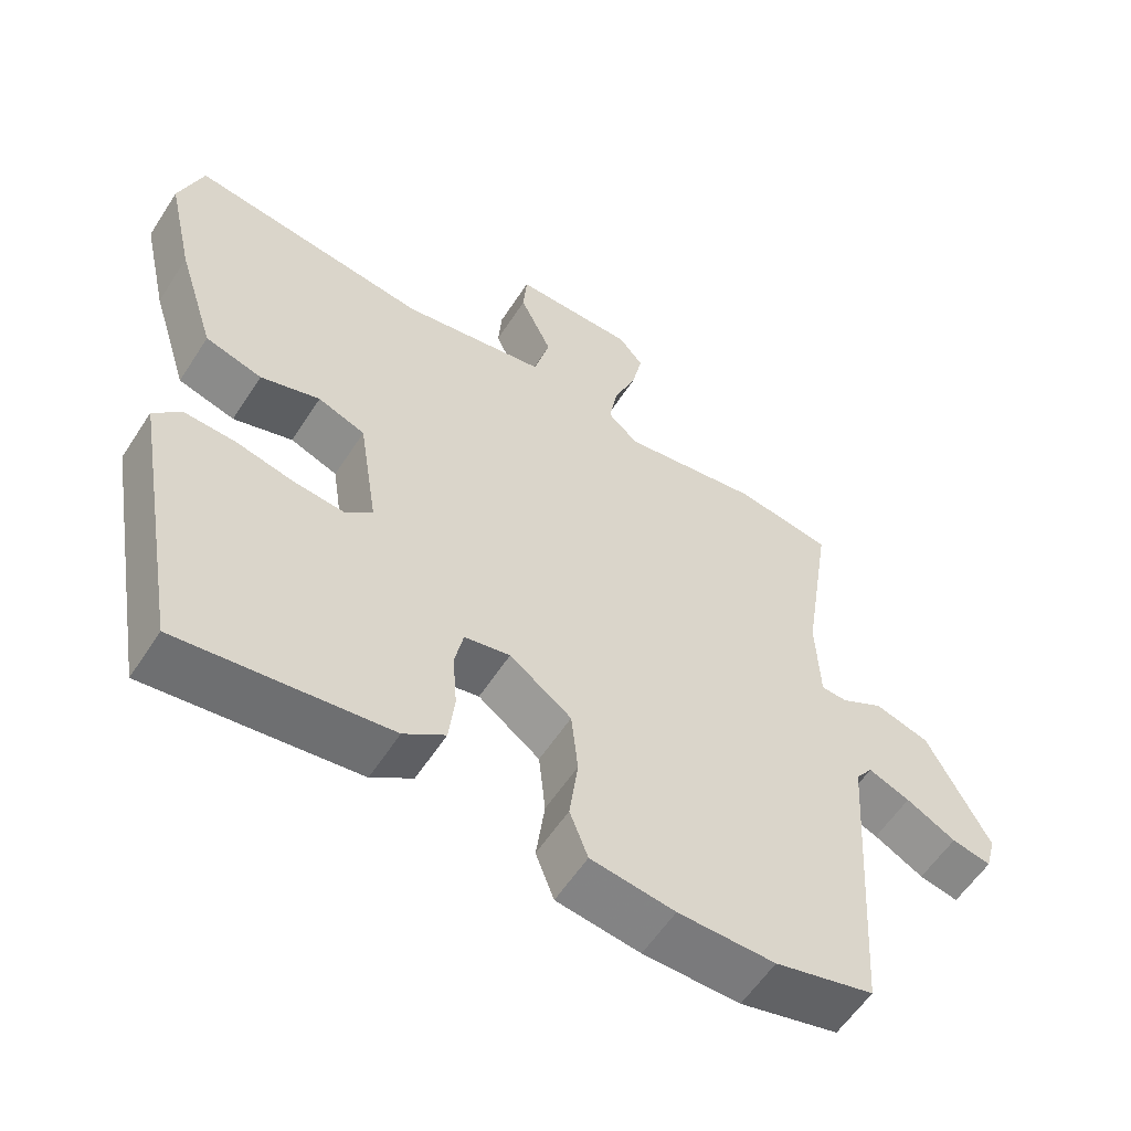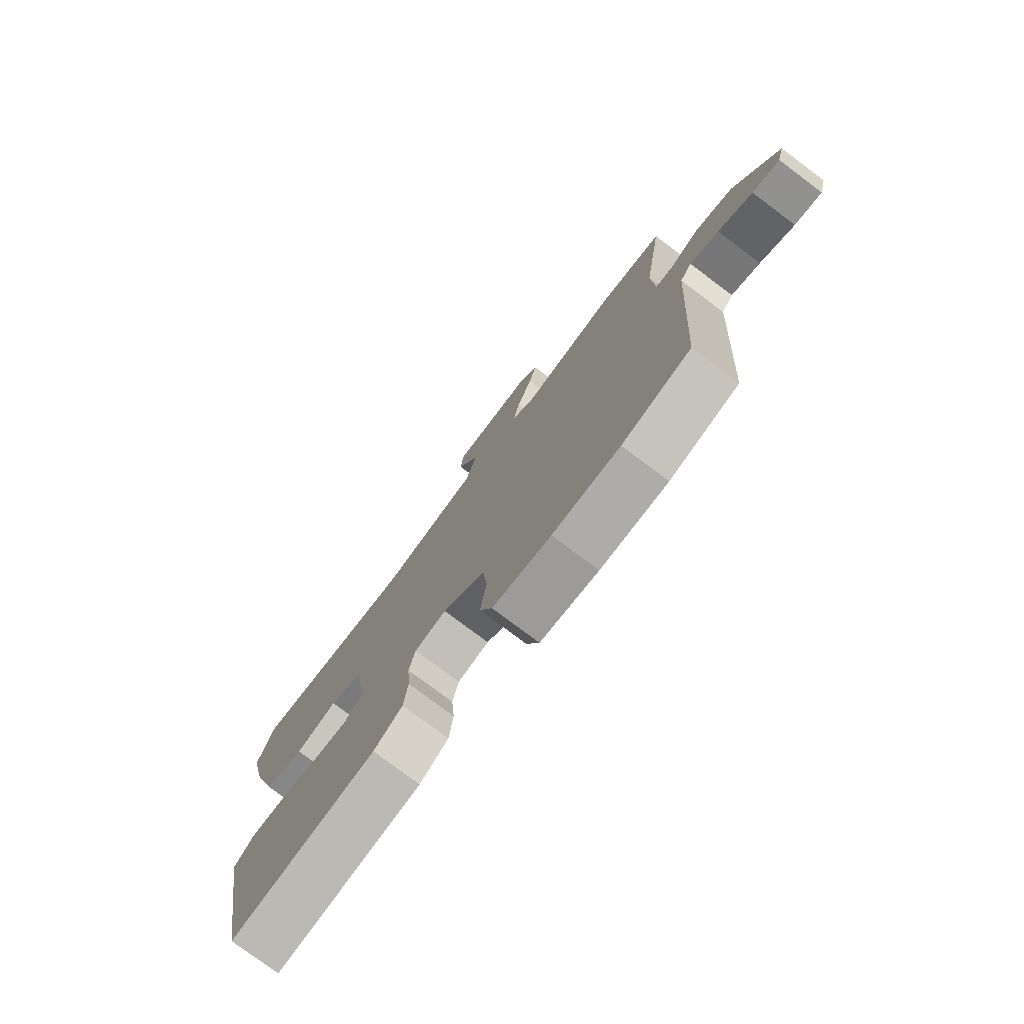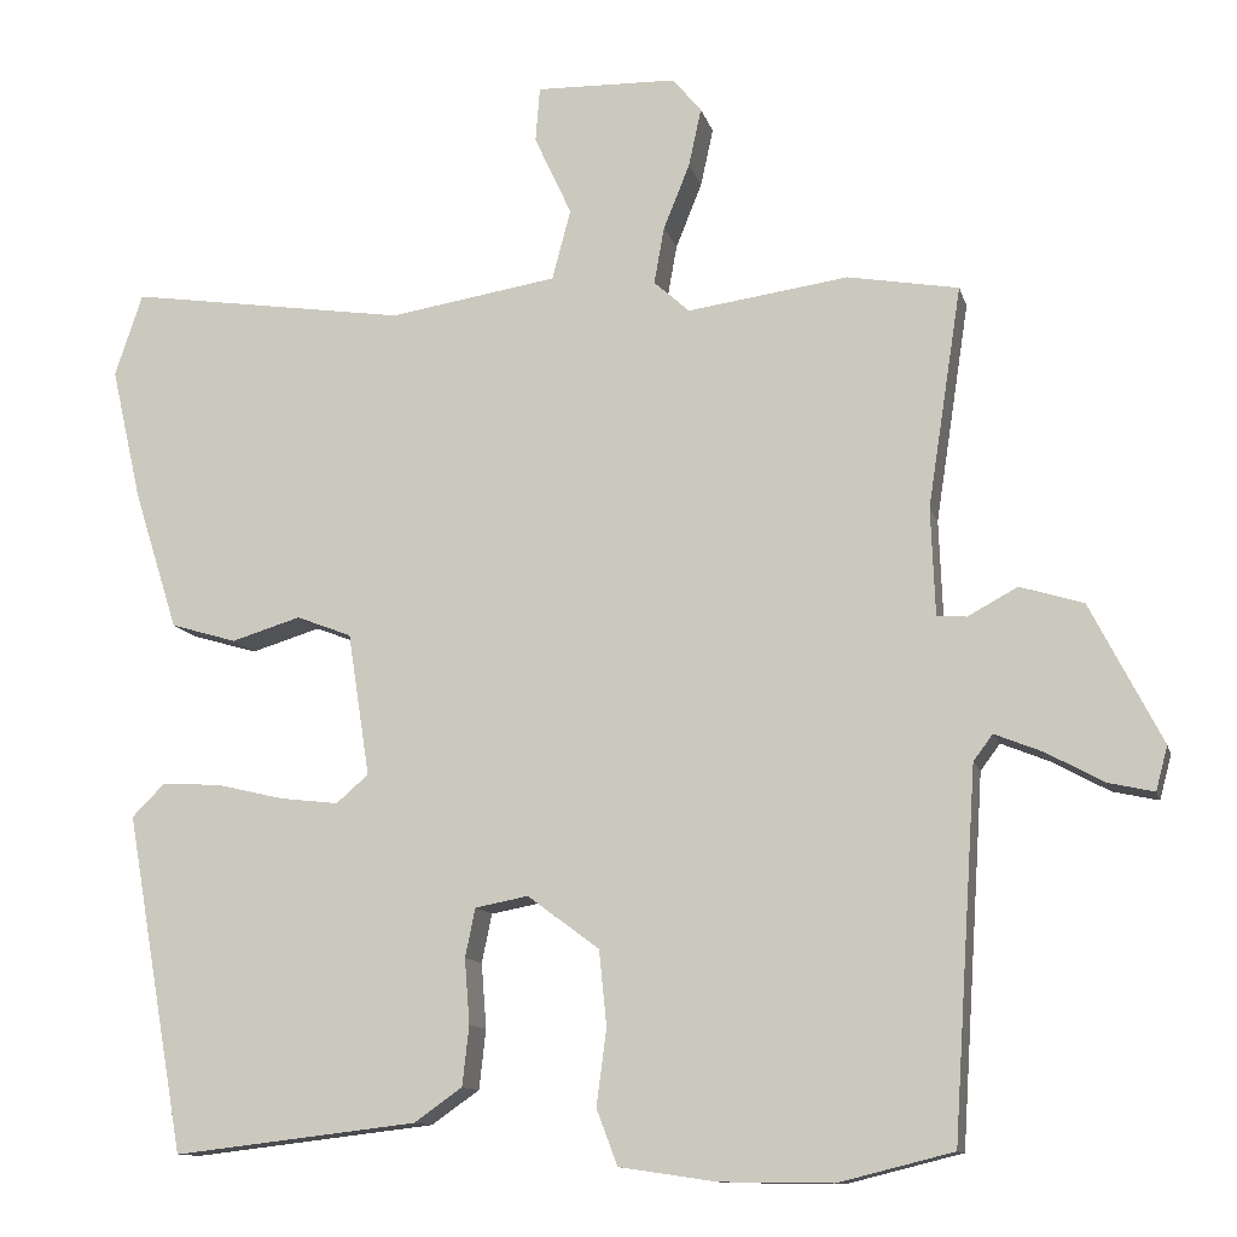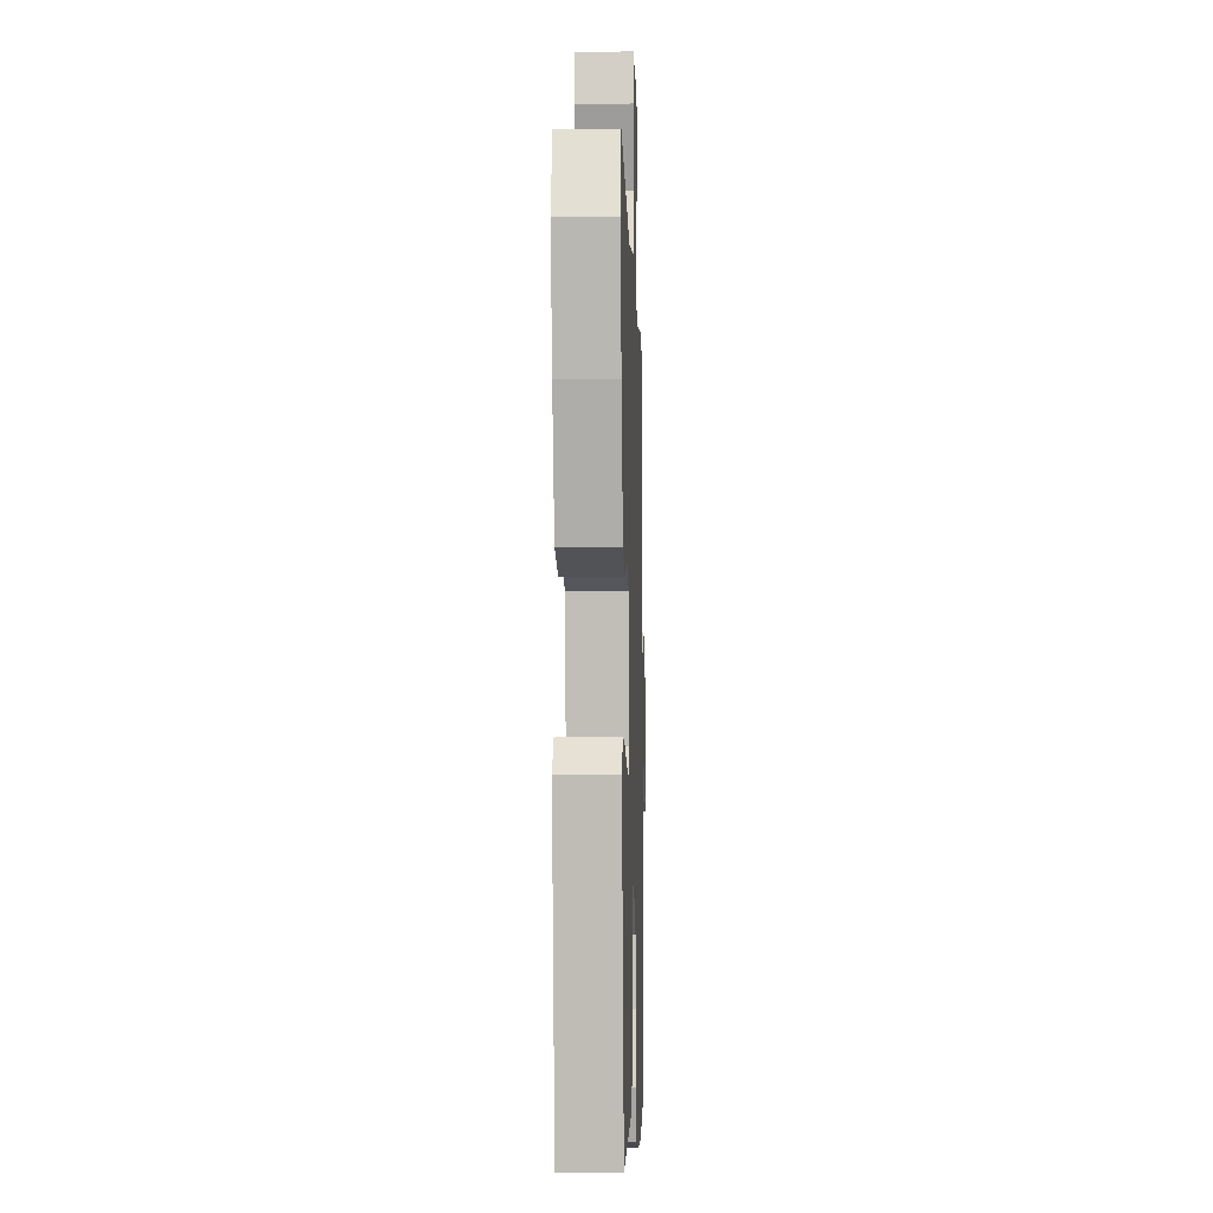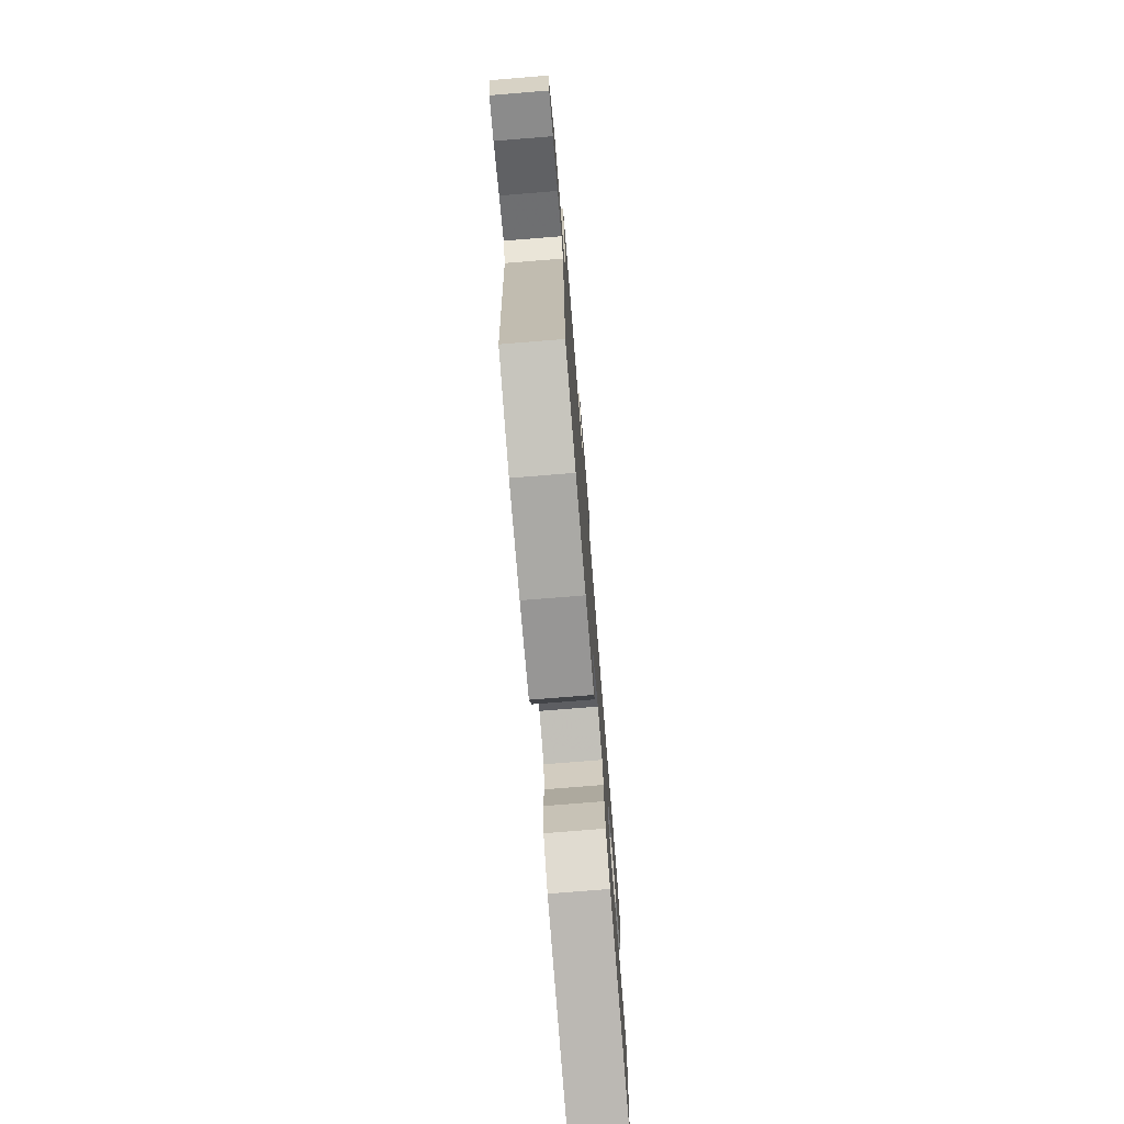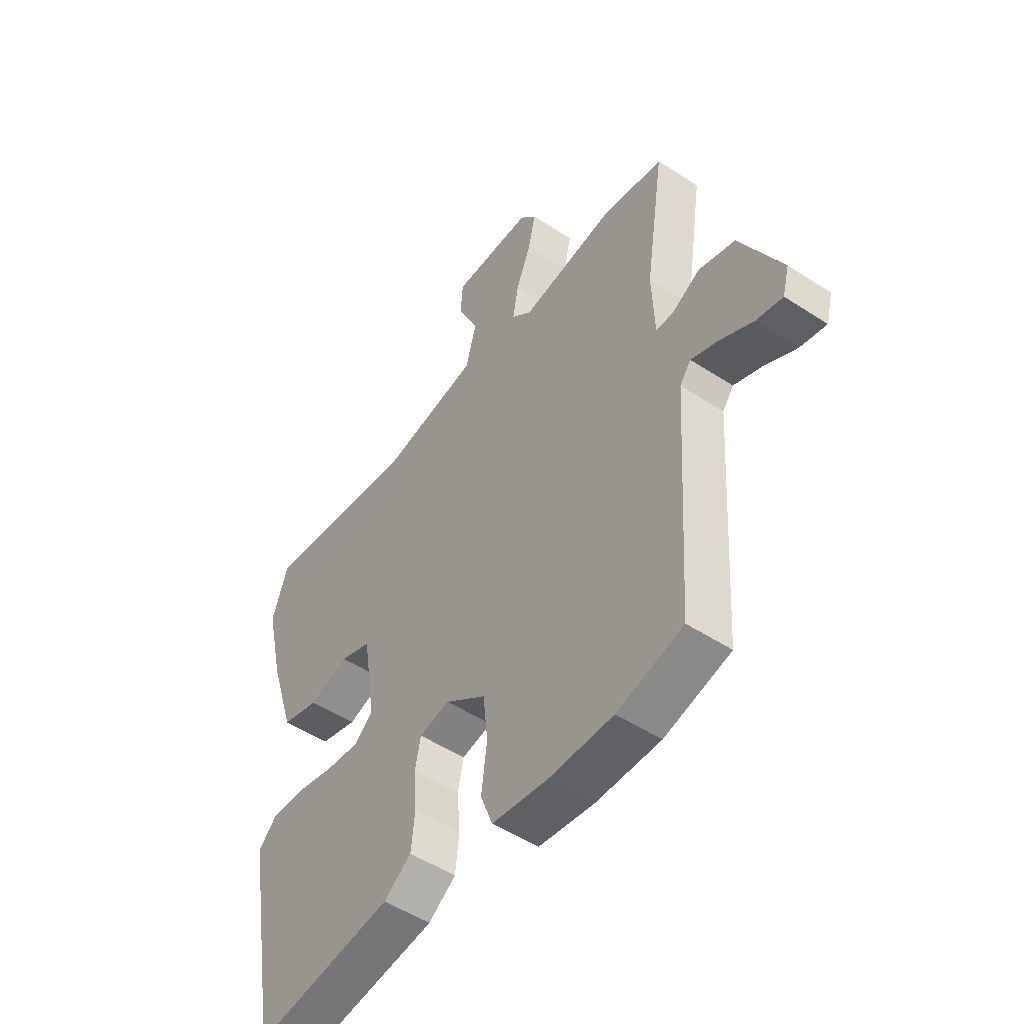
<metadata>
{"format":"obj","ext":"obj","renderer":"f3d","projection":"perspective","resolution":1024,"background":"white","views":[{"elev":-57.8,"azim":-32.6,"up":"+Z"},{"elev":-77.4,"azim":53.1,"up":"+Z"},{"elev":-11.6,"azim":13.6,"up":"+Z"},{"elev":-5.2,"azim":-88.1,"up":"+Z"},{"elev":-76.2,"azim":94.6,"up":"+Z"},{"elev":-51.1,"azim":54.5,"up":"+Z"}]}
</metadata>
<code>
v -0.513 0.07 0.461
v -0.48 0.07 0.559
v -0.15 0.07 0.51
v 0.049 0.07 0.542
v 0.071 0.07 0.625
v 0.027 0.07 0.72
v 0.032 0.07 0.785
v 0.199 0.07 0.781
v 0.233 0.07 0.74
v 0.218 0.07 0.671
v 0.187 0.07 0.594
v 0.175 0.07 0.527
v 0.217 0.07 0.489
v 0.408 0.07 0.516
v 0.539 0.07 0.493
v 0.499 0.07 0.232
v 0.504 0.07 0.105
v 0.539 0.07 0.102
v 0.598 0.07 0.134
v 0.673 0.07 0.111
v 0.758 0.07 -0.054
v 0.744 0.07 -0.106
v 0.69 0.07 -0.094
v 0.622 0.07 -0.057
v 0.565 0.07 -0.034
v 0.542 0.07 -0.065
v 0.514 0.07 -0.497
v 0.378 0.07 -0.531
v 0.245 0.07 -0.529
v 0.13 0.07 -0.512
v 0.105 0.07 -0.446
v 0.117 0.07 -0.355
v 0.108 0.07 -0.266
v 0.023 0.07 -0.203
v -0.04 0.07 -0.215
v -0.052 0.07 -0.273
v -0.046 0.07 -0.35
v -0.054 0.07 -0.421
v -0.111 0.07 -0.461
v -0.4 0.07 -0.495
v -0.47 0.07 -0.095
v -0.431 0.07 -0.056
v -0.361 0.07 -0.06
v -0.281 0.07 -0.079
v -0.212 0.07 -0.087
v -0.174 0.07 -0.054
v -0.2 0.07 0.115
v -0.265 0.07 0.14
v -0.347 0.07 0.115
v -0.425 0.07 0.138
v -0.477 0.07 0.303
v -0.513 0 0.461
v -0.48 0 0.559
v -0.15 0 0.51
v 0.049 0 0.542
v 0.071 0 0.625
v 0.027 0 0.72
v 0.032 0 0.785
v 0.199 0 0.781
v 0.233 0 0.74
v 0.218 0 0.671
v 0.187 0 0.594
v 0.175 0 0.527
v 0.217 0 0.489
v 0.408 0 0.516
v 0.539 0 0.493
v 0.499 0 0.232
v 0.504 0 0.105
v 0.539 0 0.102
v 0.598 0 0.134
v 0.673 0 0.111
v 0.758 0 -0.054
v 0.744 0 -0.106
v 0.69 0 -0.094
v 0.622 0 -0.057
v 0.565 0 -0.034
v 0.542 0 -0.065
v 0.514 0 -0.497
v 0.378 0 -0.531
v 0.245 0 -0.529
v 0.13 0 -0.512
v 0.105 0 -0.446
v 0.117 0 -0.355
v 0.108 0 -0.266
v 0.023 0 -0.203
v -0.04 0 -0.215
v -0.052 0 -0.273
v -0.046 0 -0.35
v -0.054 0 -0.421
v -0.111 0 -0.461
v -0.4 0 -0.495
v -0.47 0 -0.095
v -0.431 0 -0.056
v -0.361 0 -0.06
v -0.281 0 -0.079
v -0.212 0 -0.087
v -0.174 0 -0.054
v -0.2 0 0.115
v -0.265 0 0.14
v -0.347 0 0.115
v -0.425 0 0.138
v -0.477 0 0.303
f 1 2 3
f 51 1 3
f 50 51 3
f 49 50 3
f 48 49 3
f 47 48 3 4
f 46 47 4
f 42 43 44
f 41 42 44
f 40 41 44
f 39 40 44
f 38 39 44
f 37 38 44
f 36 37 44
f 35 36 44 45
f 34 35 45 46
f 30 31 32
f 29 30 32
f 28 29 32
f 27 28 32
f 26 27 32
f 25 26 32 33
f 22 23 24
f 21 22 24
f 20 21 24
f 19 20 24
f 18 19 24
f 17 18 24 25
f 13 14 15 16
f 12 13 16 17
f 9 10 11
f 8 9 11
f 7 8 11
f 6 7 11
f 5 6 11
f 4 5 11 12
f 33 34 46
f 25 33 46
f 17 25 46
f 12 17 46
f 4 12 46
f 54 53 52
f 54 52 102
f 54 102 101
f 54 101 100
f 54 100 99
f 55 54 99 98
f 55 98 97
f 95 94 93
f 95 93 92
f 95 92 91
f 95 91 90
f 95 90 89
f 95 89 88
f 95 88 87
f 96 95 87 86
f 97 96 86 85
f 83 82 81
f 83 81 80
f 83 80 79
f 83 79 78
f 83 78 77
f 84 83 77 76
f 75 74 73
f 75 73 72
f 75 72 71
f 75 71 70
f 75 70 69
f 76 75 69 68
f 67 66 65 64
f 68 67 64 63
f 62 61 60
f 62 60 59
f 62 59 58
f 62 58 57
f 62 57 56
f 63 62 56 55
f 97 85 84
f 97 84 76
f 97 76 68
f 97 68 63
f 97 63 55
f 1 52 53 2
f 2 53 54 3
f 3 54 55 4
f 4 55 56 5
f 5 56 57 6
f 6 57 58 7
f 7 58 59 8
f 8 59 60 9
f 9 60 61 10
f 10 61 62 11
f 11 62 63 12
f 12 63 64 13
f 13 64 65 14
f 14 65 66 15
f 15 66 67 16
f 16 67 68 17
f 17 68 69 18
f 18 69 70 19
f 19 70 71 20
f 20 71 72 21
f 21 72 73 22
f 22 73 74 23
f 23 74 75 24
f 24 75 76 25
f 25 76 77 26
f 26 77 78 27
f 27 78 79 28
f 28 79 80 29
f 29 80 81 30
f 30 81 82 31
f 31 82 83 32
f 32 83 84 33
f 33 84 85 34
f 34 85 86 35
f 35 86 87 36
f 36 87 88 37
f 37 88 89 38
f 38 89 90 39
f 39 90 91 40
f 40 91 92 41
f 41 92 93 42
f 42 93 94 43
f 43 94 95 44
f 44 95 96 45
f 45 96 97 46
f 46 97 98 47
f 47 98 99 48
f 48 99 100 49
f 49 100 101 50
f 50 101 102 51
f 51 102 52 1

</code>
